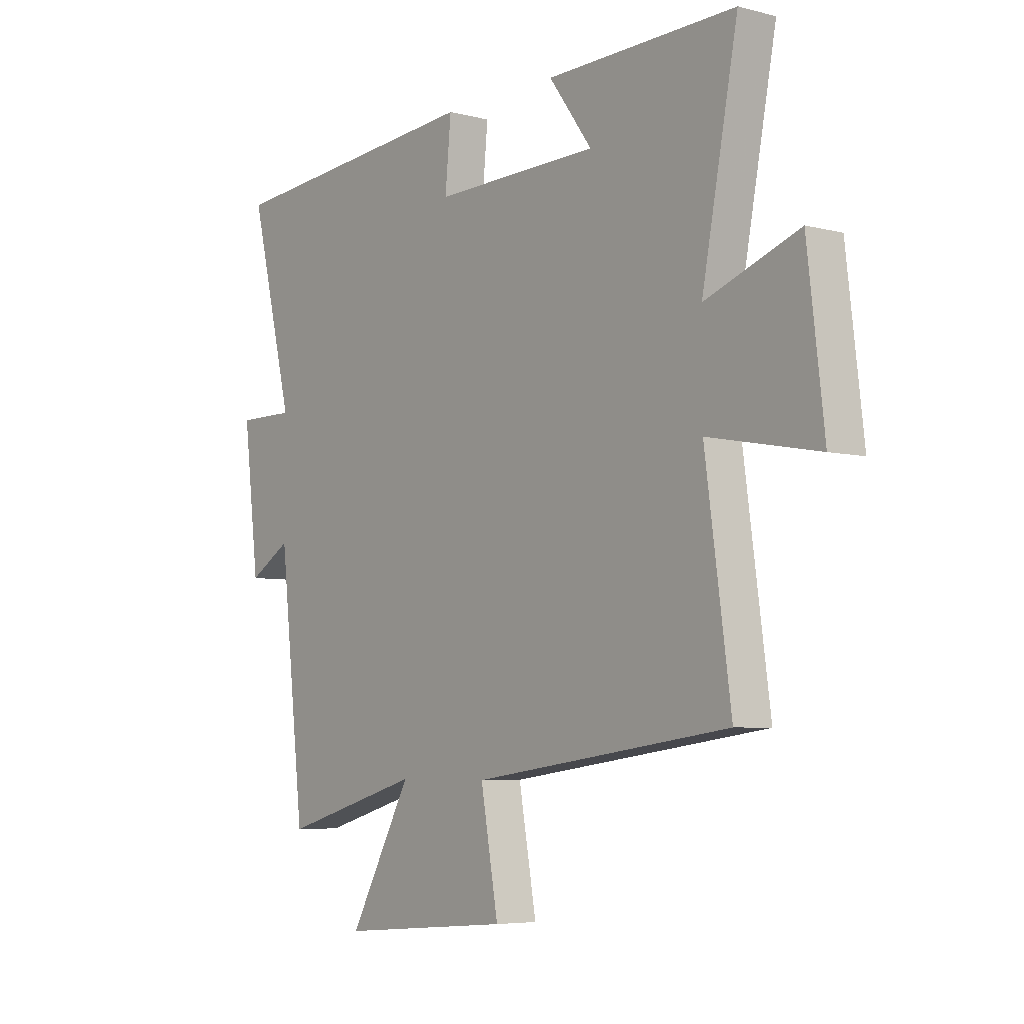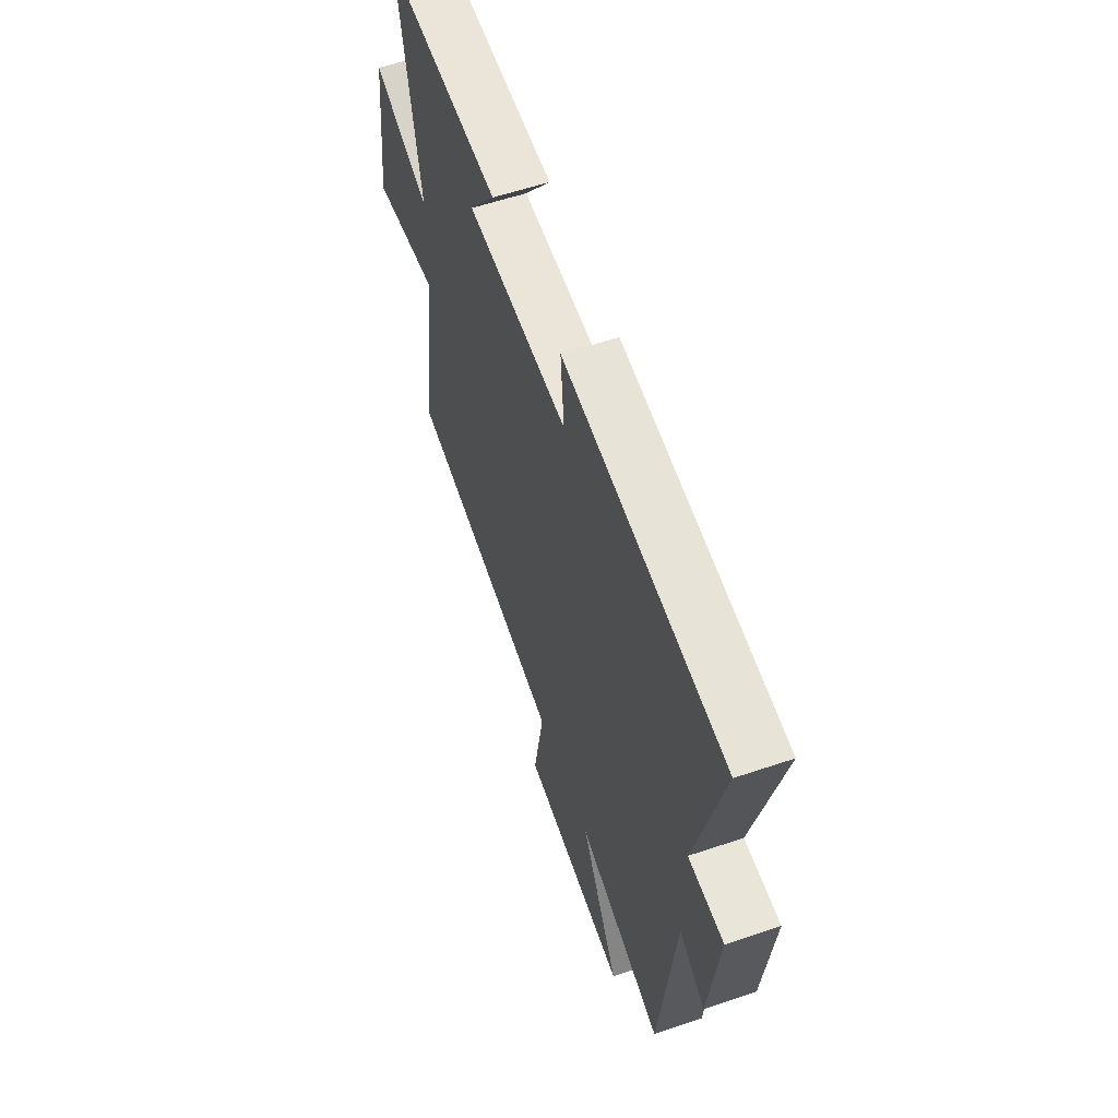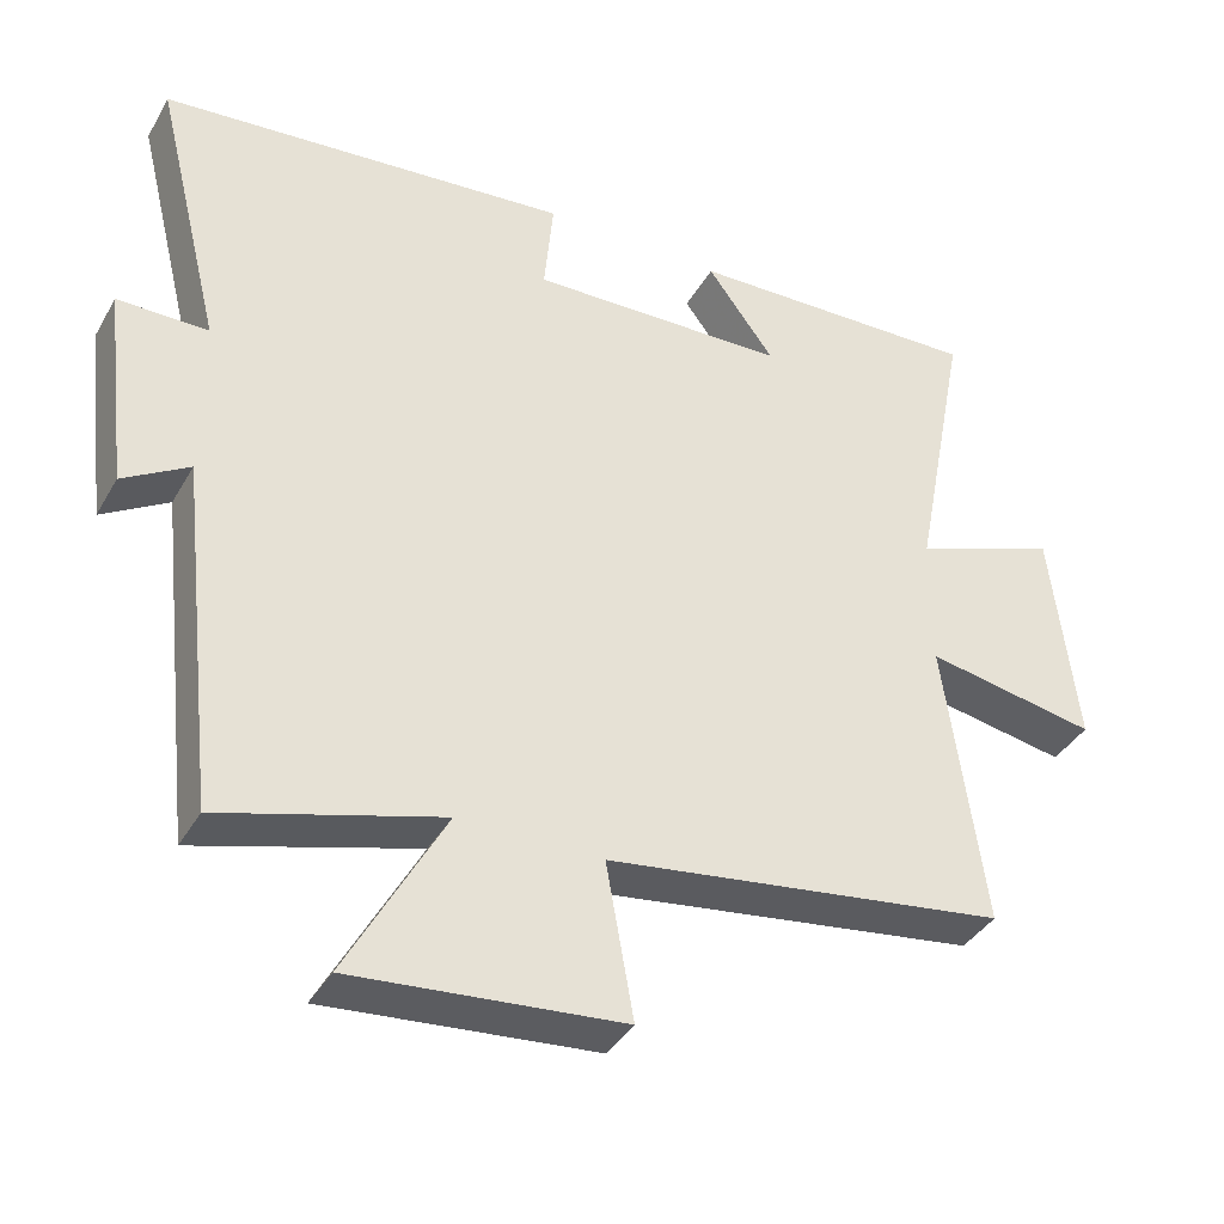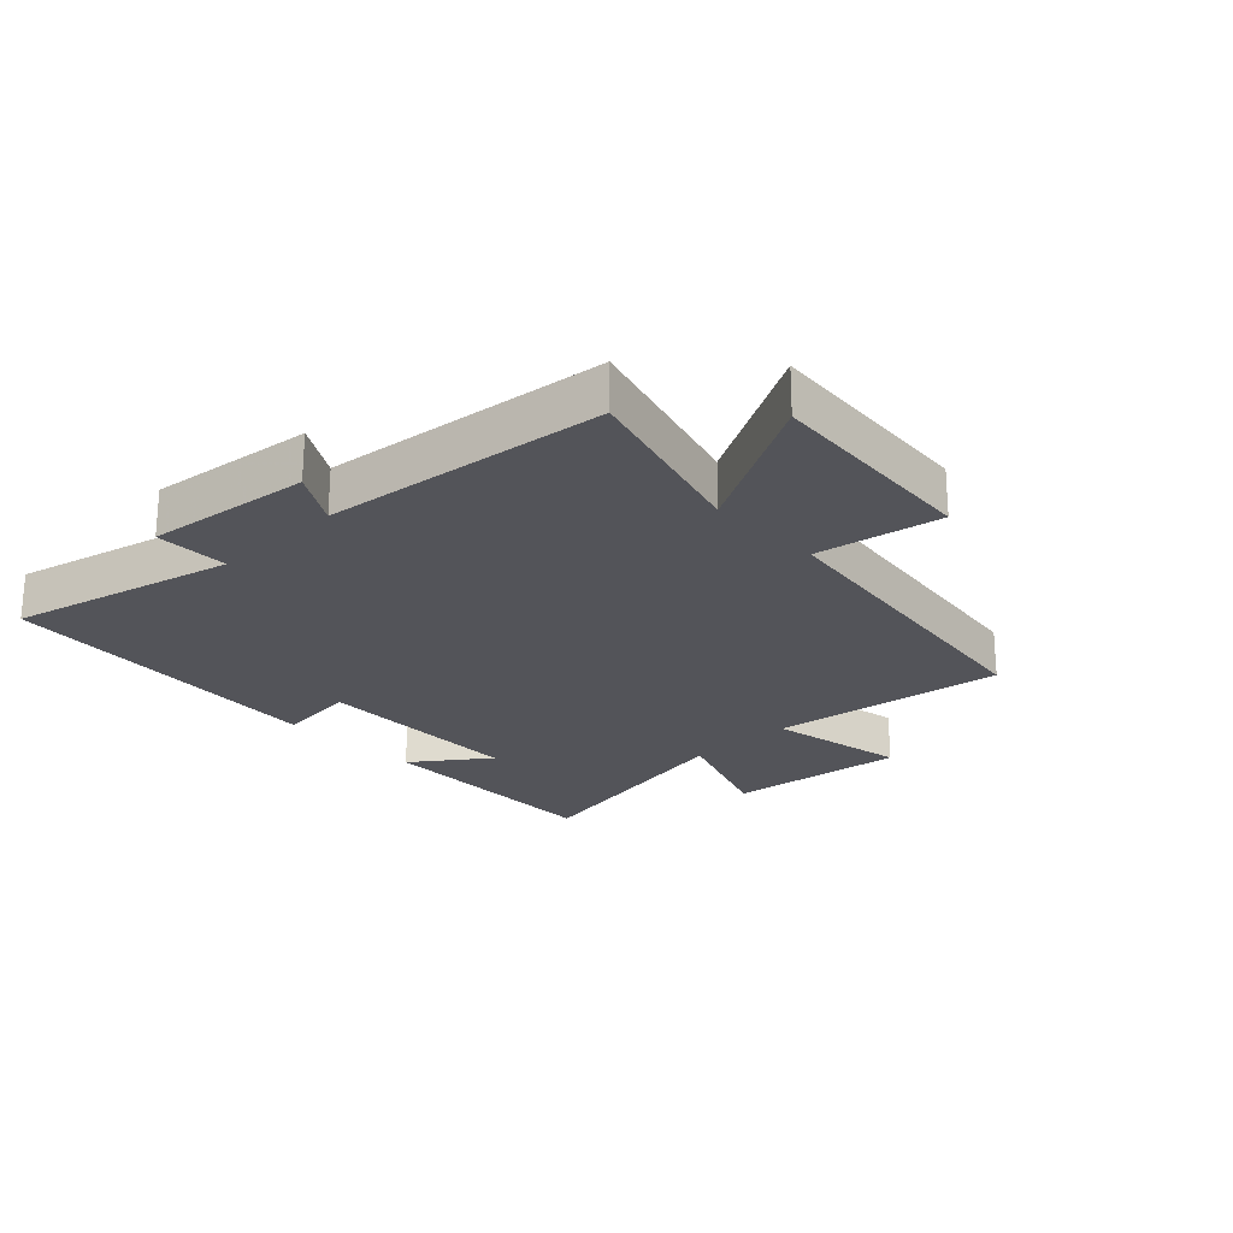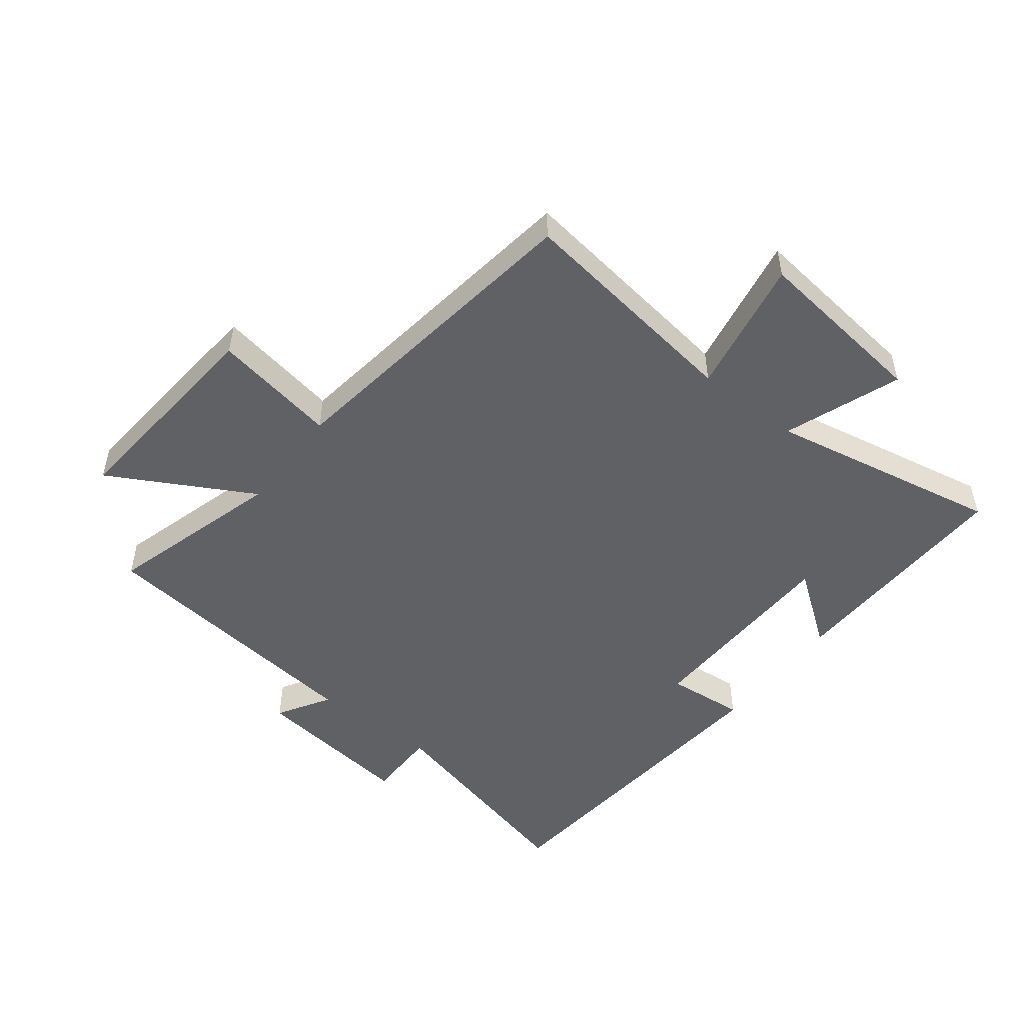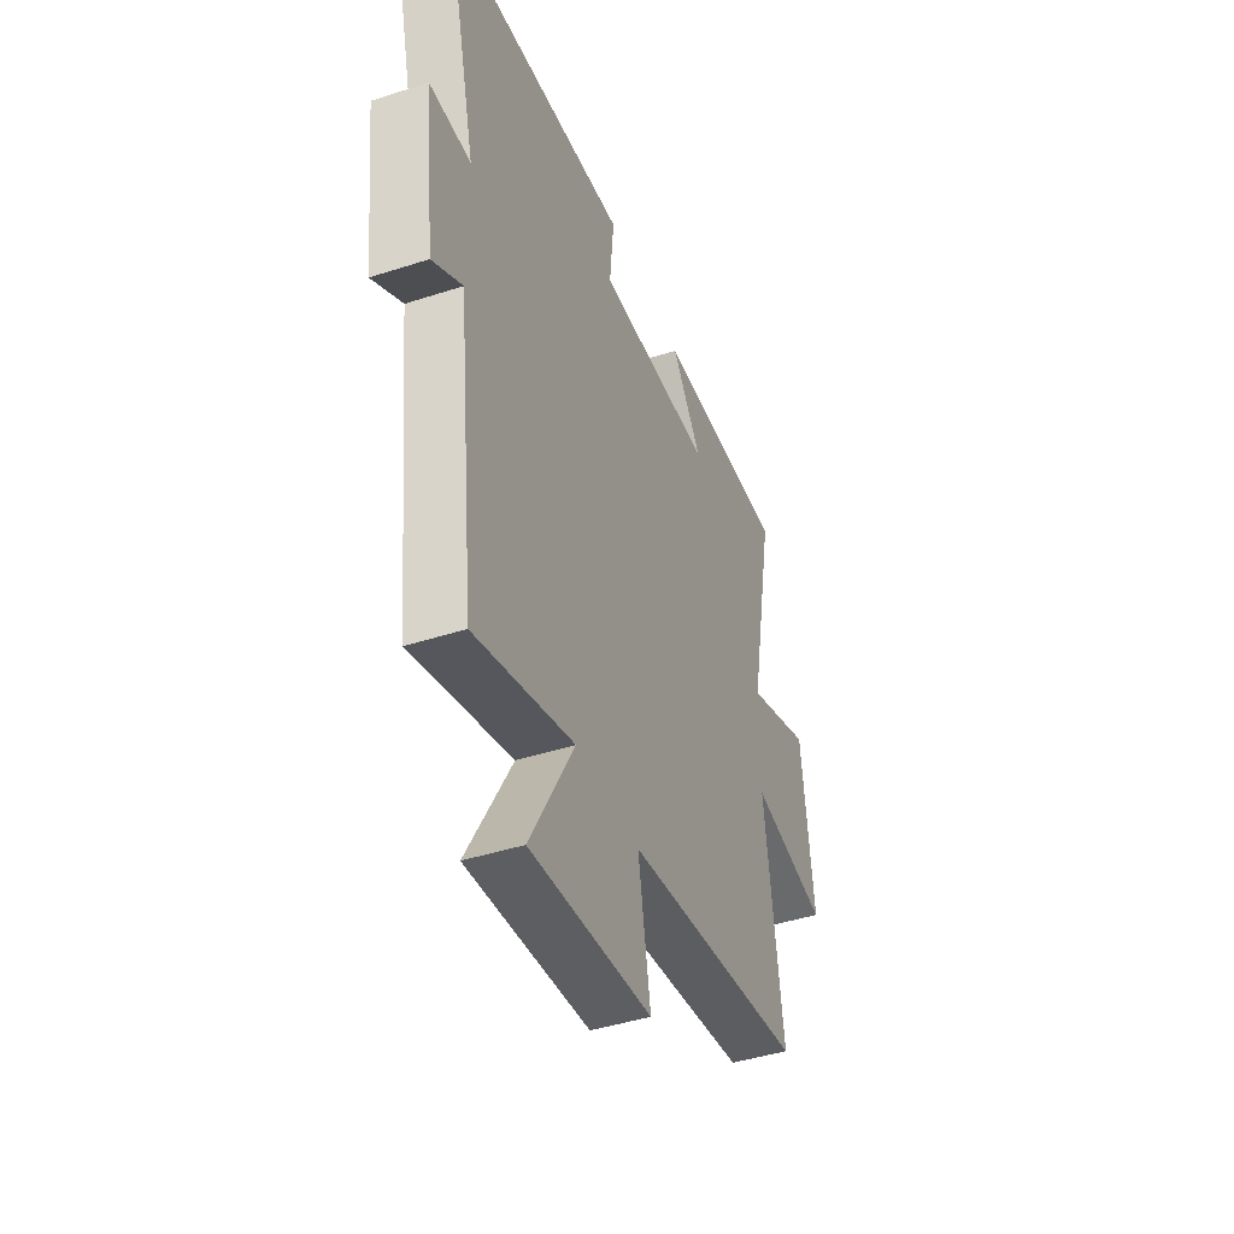
<metadata>
{"format":"obj","ext":"obj","renderer":"f3d","projection":"perspective","resolution":1024,"background":"white","views":[{"elev":-5.6,"azim":-128.3,"up":"+Z"},{"elev":58.1,"azim":70.7,"up":"+Z"},{"elev":-38.2,"azim":153.1,"up":"+Z"},{"elev":-23.7,"azim":133.9,"up":"+Y"},{"elev":-50.3,"azim":-127.8,"up":"+Y"},{"elev":-43.4,"azim":110.9,"up":"+Z"}]}
</metadata>
<code>
v 0.448 0.07 -0.582
v 0.161 0.07 -0.5
v 0.289 0.07 -0.733
v -0.063 0.07 -0.703
v -0.027 0.07 -0.5
v -0.552 0.07 -0.428
v -0.5 0.07 -0.049
v -0.724 0.07 -0.091
v -0.69 0.07 0.199
v -0.5 0.07 0.129
v -0.573 0.07 0.51
v -0.186 0.07 0.5
v -0.274 0.07 0.38
v 0.064 0.07 0.372
v 0.052 0.07 0.5
v 0.589 0.07 0.453
v 0.5 0.07 0.092
v 0.618 0.07 0.092
v 0.586 0.07 -0.174
v 0.5 0.07 -0.122
v 0.448 0 -0.582
v 0.161 0 -0.5
v 0.289 0 -0.733
v -0.063 0 -0.703
v -0.027 0 -0.5
v -0.552 0 -0.428
v -0.5 0 -0.049
v -0.724 0 -0.091
v -0.69 0 0.199
v -0.5 0 0.129
v -0.573 0 0.51
v -0.186 0 0.5
v -0.274 0 0.38
v 0.064 0 0.372
v 0.052 0 0.5
v 0.589 0 0.453
v 0.5 0 0.092
v 0.618 0 0.092
v 0.586 0 -0.174
v 0.5 0 -0.122
f 17 18 19 20
f 17 20 1 2
f 16 17 2
f 15 16 2
f 14 15 2
f 13 14 2
f 10 11 12 13
f 10 13 2
f 7 8 9 10
f 7 10 2 3
f 5 6 7
f 5 7 3
f 3 4 5
f 40 39 38 37
f 22 21 40 37
f 22 37 36
f 22 36 35
f 22 35 34
f 22 34 33
f 33 32 31 30
f 22 33 30
f 30 29 28 27
f 23 22 30 27
f 27 26 25
f 23 27 25
f 25 24 23
f 1 21 22 2
f 2 22 23 3
f 3 23 24 4
f 4 24 25 5
f 5 25 26 6
f 6 26 27 7
f 7 27 28 8
f 8 28 29 9
f 9 29 30 10
f 10 30 31 11
f 11 31 32 12
f 12 32 33 13
f 13 33 34 14
f 14 34 35 15
f 15 35 36 16
f 16 36 37 17
f 17 37 38 18
f 18 38 39 19
f 19 39 40 20
f 20 40 21 1

</code>
